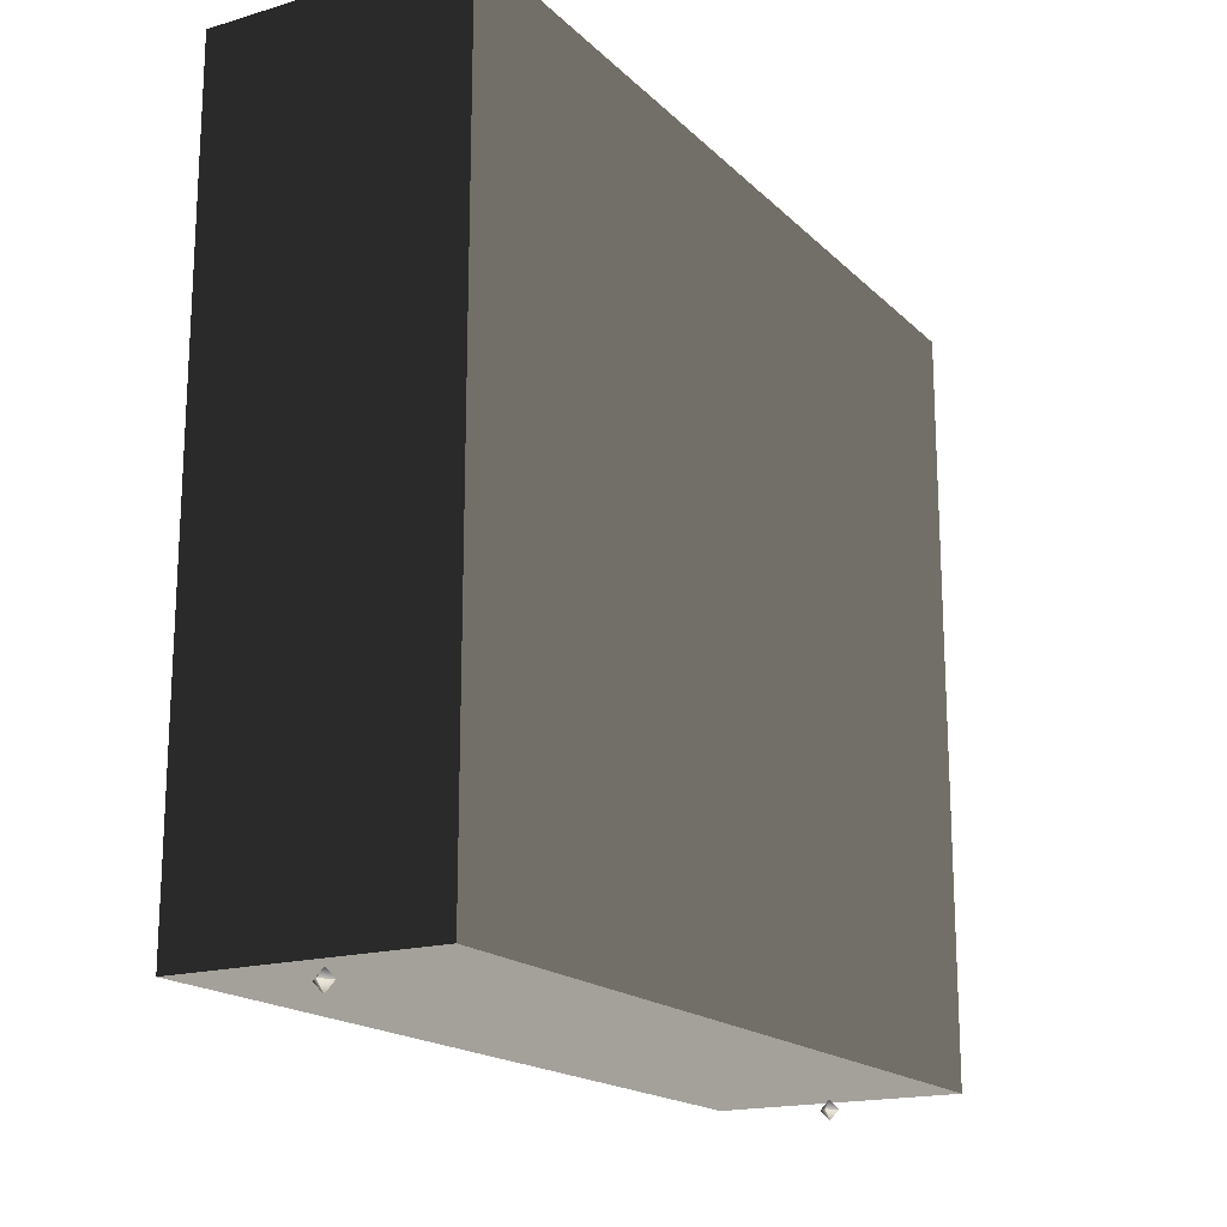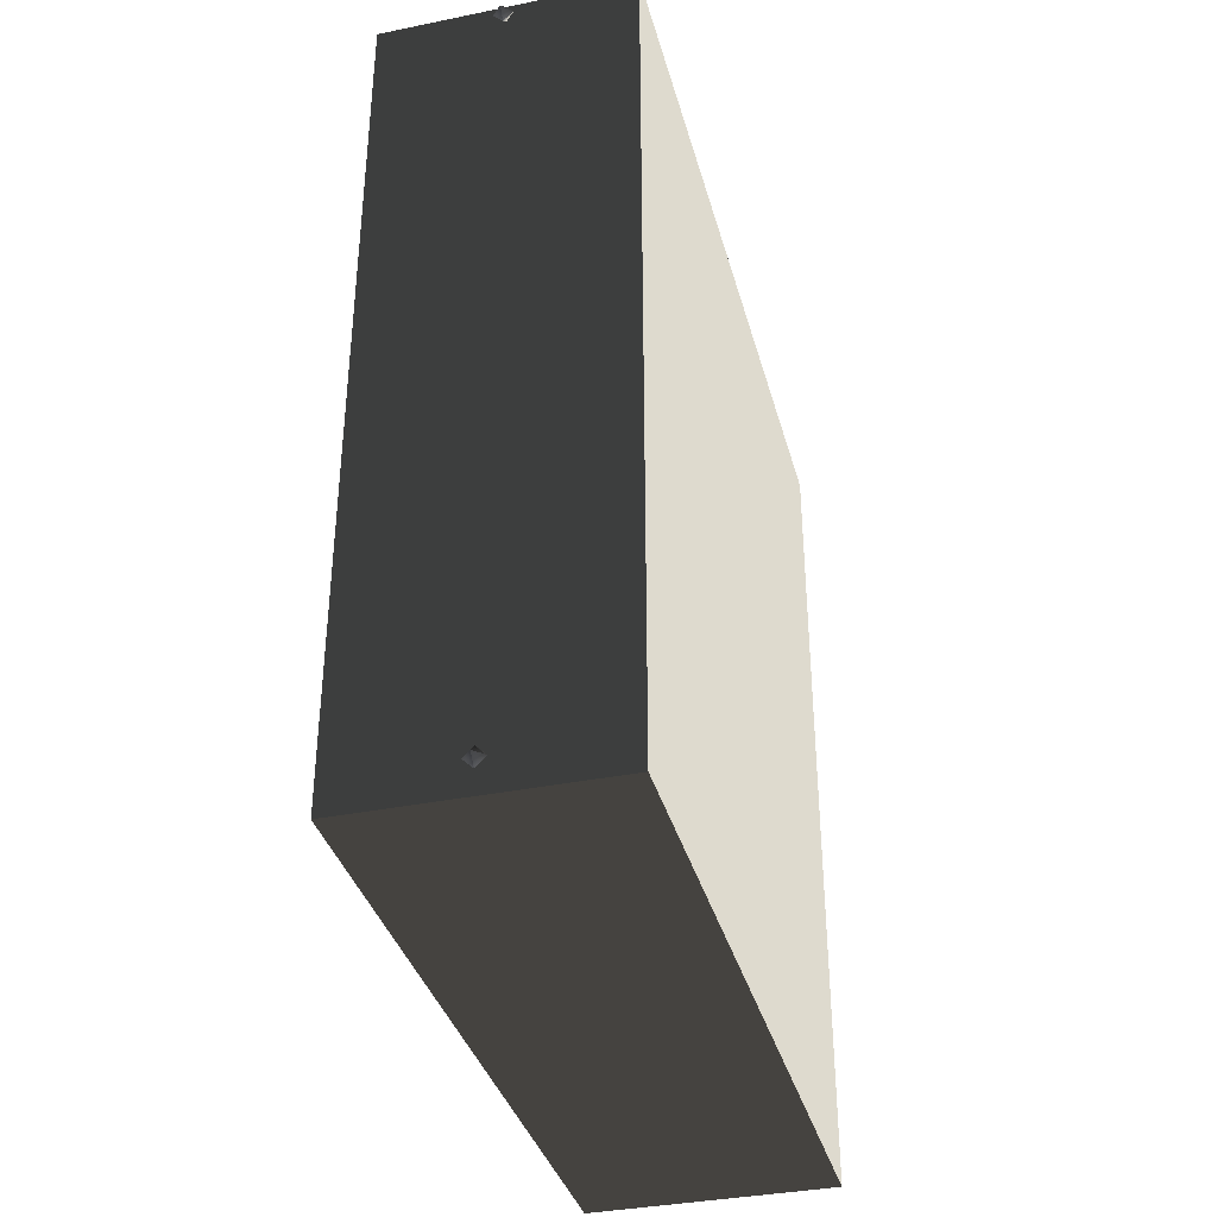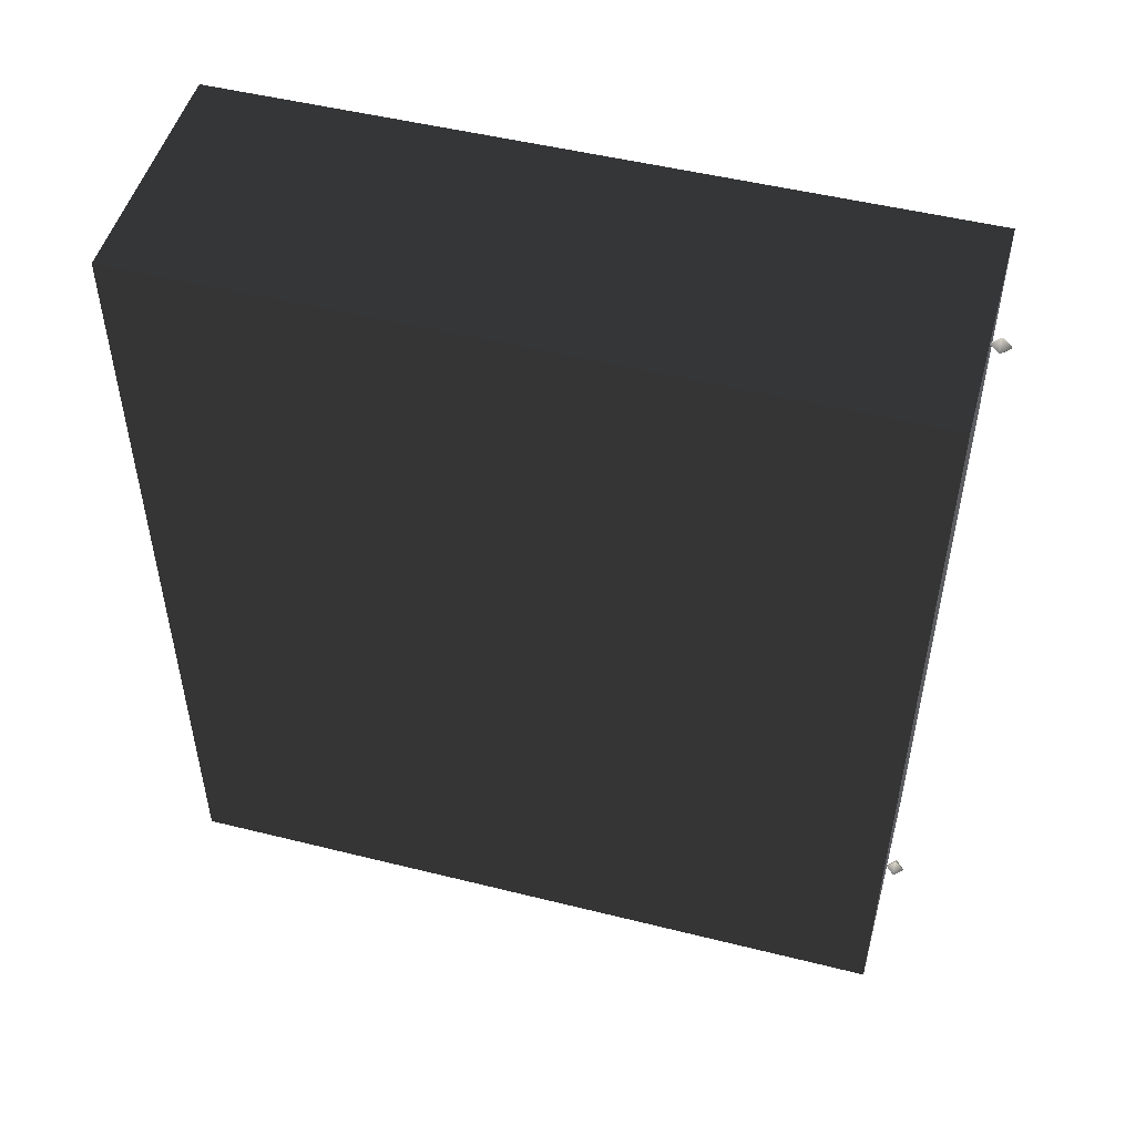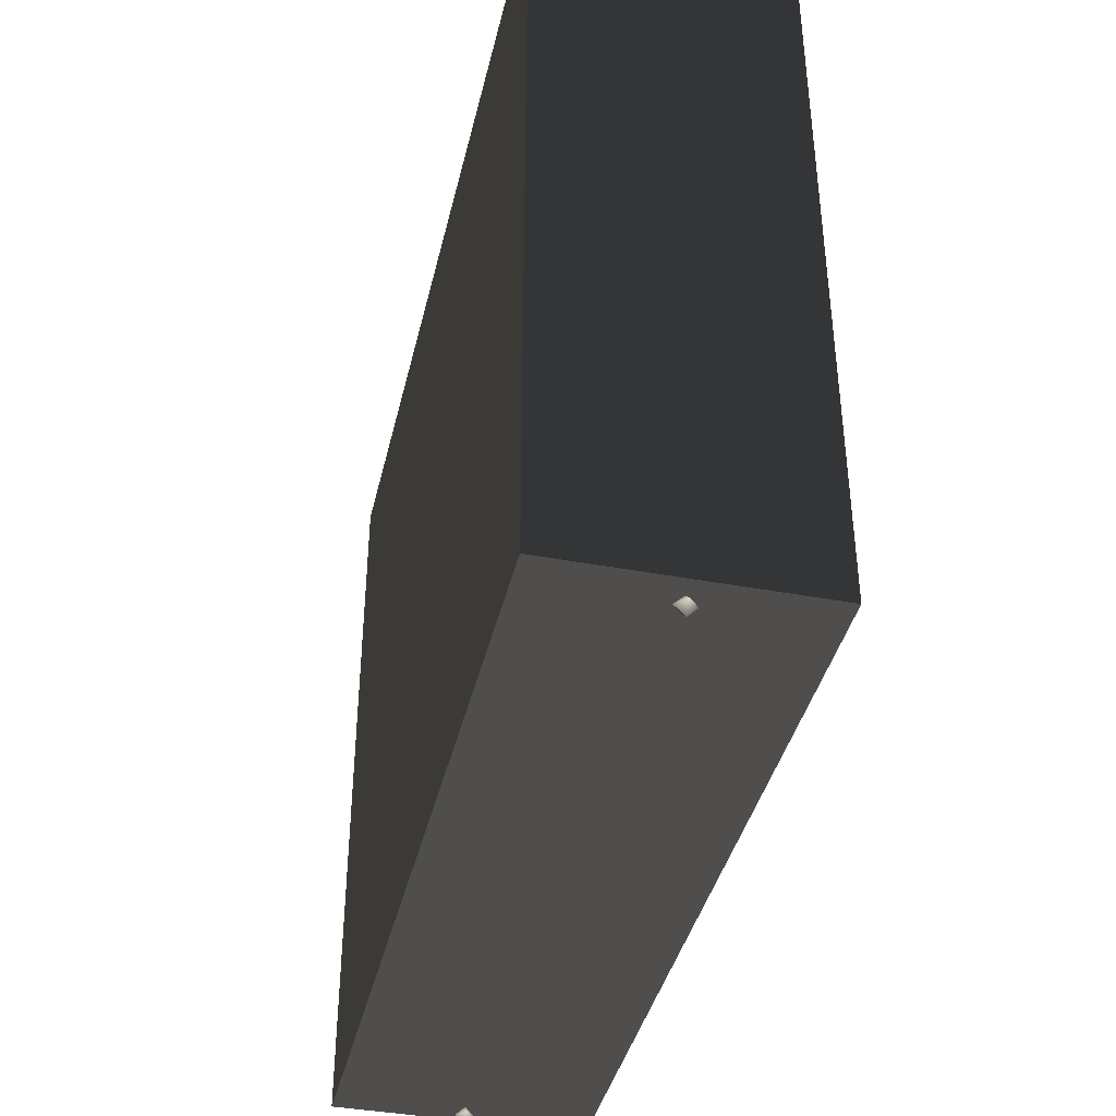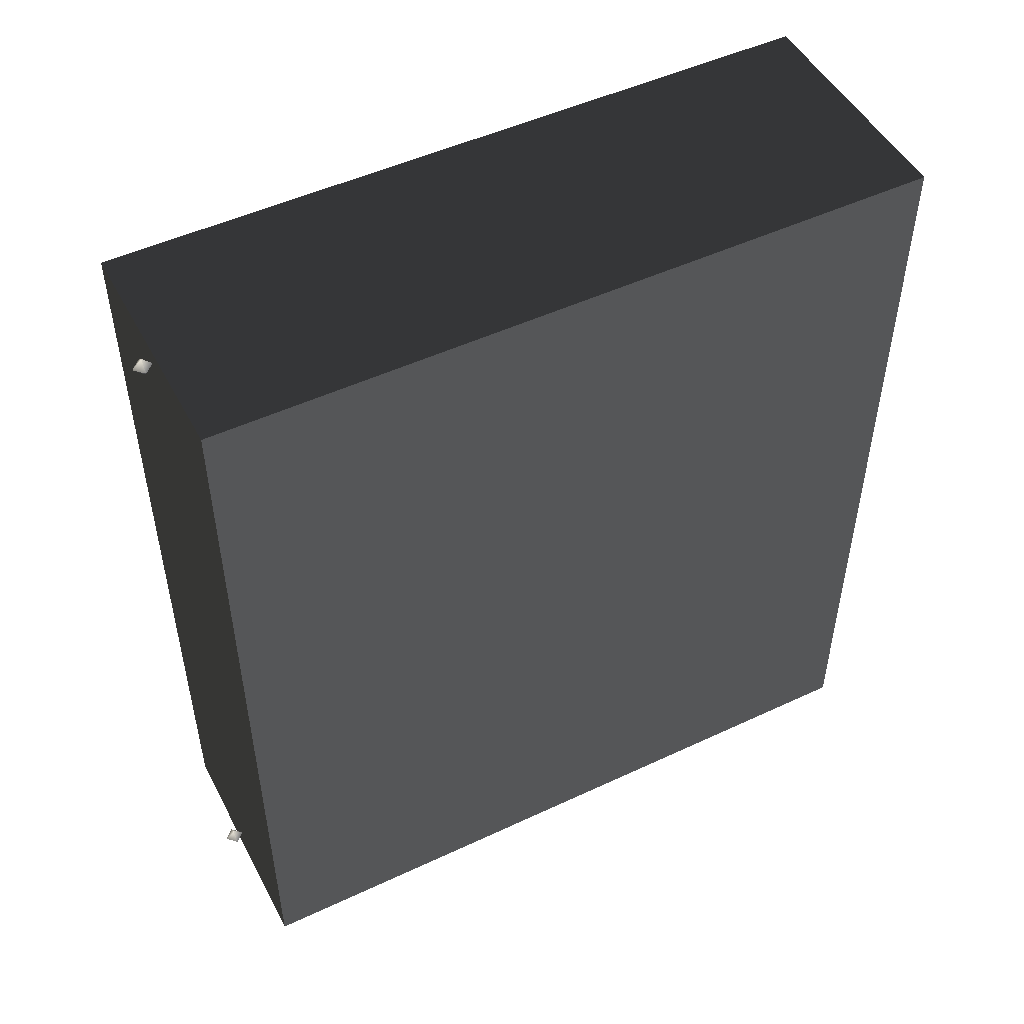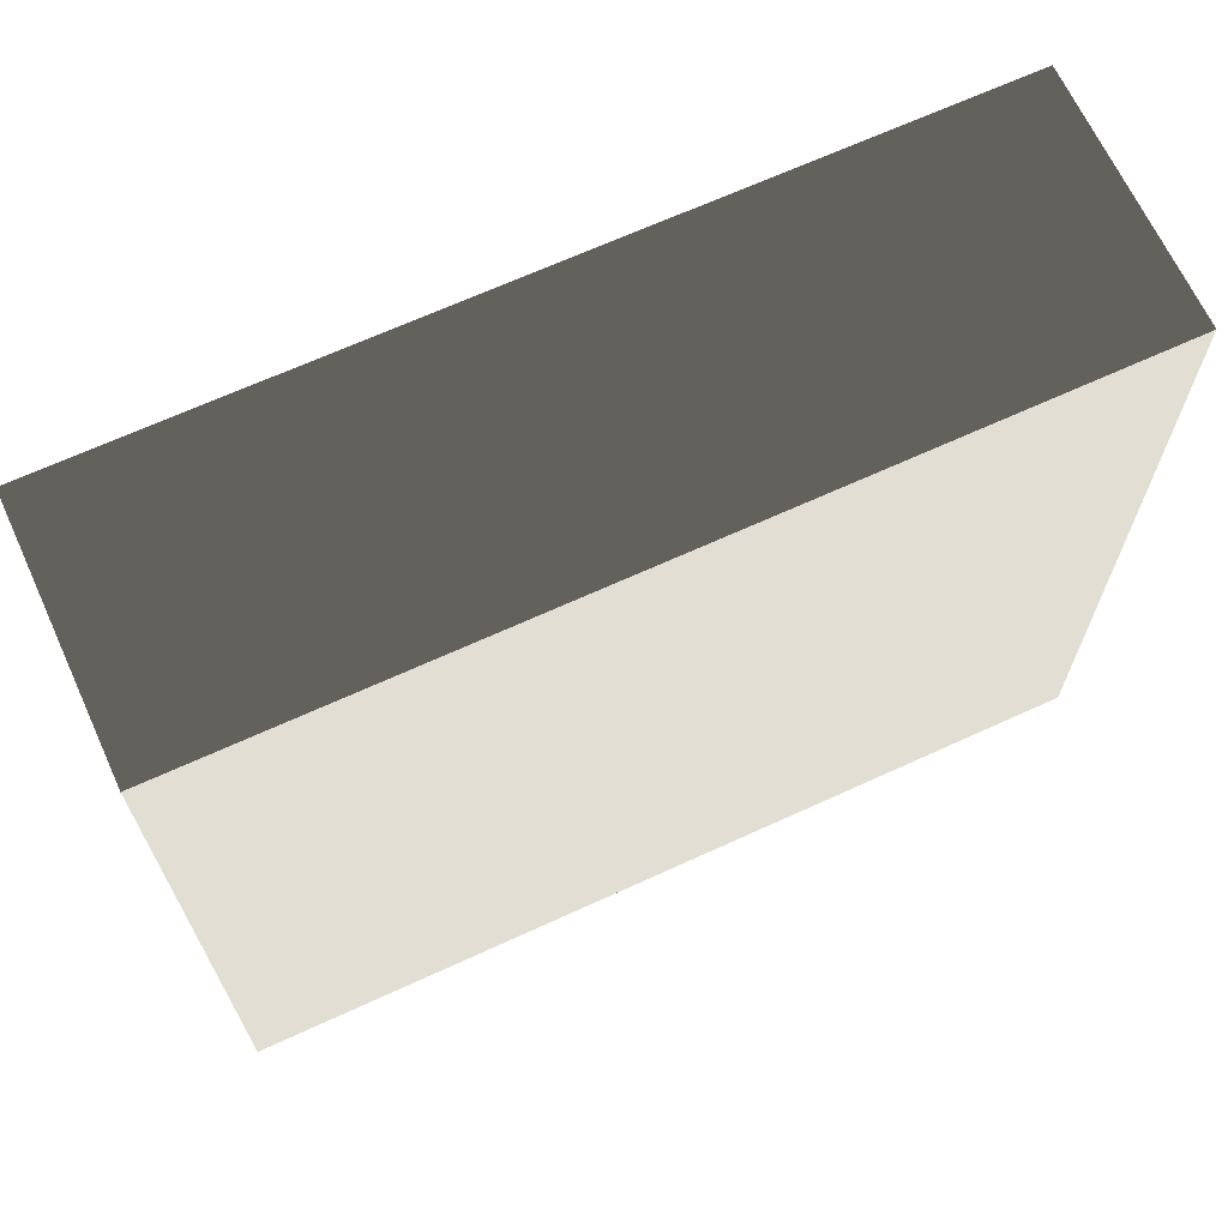
<metadata>
{"format":"obj","ext":"obj","renderer":"f3d","projection":"perspective","resolution":1024,"background":"white","views":[{"elev":-17.8,"azim":-150.1,"up":"+Y"},{"elev":-36.3,"azim":14.8,"up":"+Z"},{"elev":50.0,"azim":-74.7,"up":"+Z"},{"elev":-39.9,"azim":-13.0,"up":"+Y"},{"elev":49.7,"azim":62.7,"up":"+Z"},{"elev":67.3,"azim":-114.7,"up":"+Y"}]}
</metadata>
<code>
v  -5.709 16.97 19.5
v  -5.709 -0.1056 19.5
v  5.712 -0.1057 19.5
v  5.712 -17.18 19.5
v  5.712 16.97 19.5
v  -5.709 -17.18 19.5
v  -5.709 -0.1056 -19.19
v  -5.709 16.97 -19.19
v  5.712 16.97 -19.19
v  5.712 -0.1057 -19.19
v  5.712 -17.18 -19.19
v  -5.709 -17.18 -19.19
v  5.712 -17.18 0.1564
v  -5.709 -17.18 0.1564
v  -5.709 -0.1056 0.1564
v  -5.709 16.97 0.1564
v  5.712 -0.1057 0.1564
v  5.712 16.97 0.1564
v  0.001584 -17.6 -17.5
v  0.001584 -17.15 -17.95
v  -0.4484 -17.6 -17.95
v  0.001584 -17.6 -18.4
v  0.001584 -18.05 -17.95
v  0.4516 -17.6 -17.95
v  0.001584 -17.6 19.05
v  0.001584 -17.15 18.6
v  -0.4484 -17.6 18.6
v  0.001584 -17.6 18.15
v  0.001584 -18.05 18.6
v  0.4516 -17.6 18.6
g frm-fuselg1
f 1 2 3
f 2 4 3
f 3 5 1
f 2 6 4
f 7 8 9
f 7 9 10
f 11 12 7
f 10 11 7
f 13 4 14
f 14 11 13
f 14 12 11
f 4 6 14
f 2 15 14
f 15 12 14
f 14 6 2
f 2 1 15
f 15 1 16
f 7 15 16
f 7 12 15
f 16 8 7
f 3 4 17
f 17 4 13
f 17 9 18
f 18 5 17
f 17 5 3
f 10 9 17
f 17 13 11
f 17 11 10
g frm-fuselg1
f 9 8 16
f 16 18 9
f 16 1 18
f 1 5 18
g frm-SSc1
f 19 20 21
f 22 21 20
f 19 21 23
f 22 23 21
f 19 24 20
f 22 20 24
f 19 23 24
f 22 24 23
g frm-SSc2
f 25 26 27
f 28 27 26
f 25 27 29
f 28 29 27
f 25 30 26
f 28 26 30
f 25 29 30
f 28 30 29

</code>
